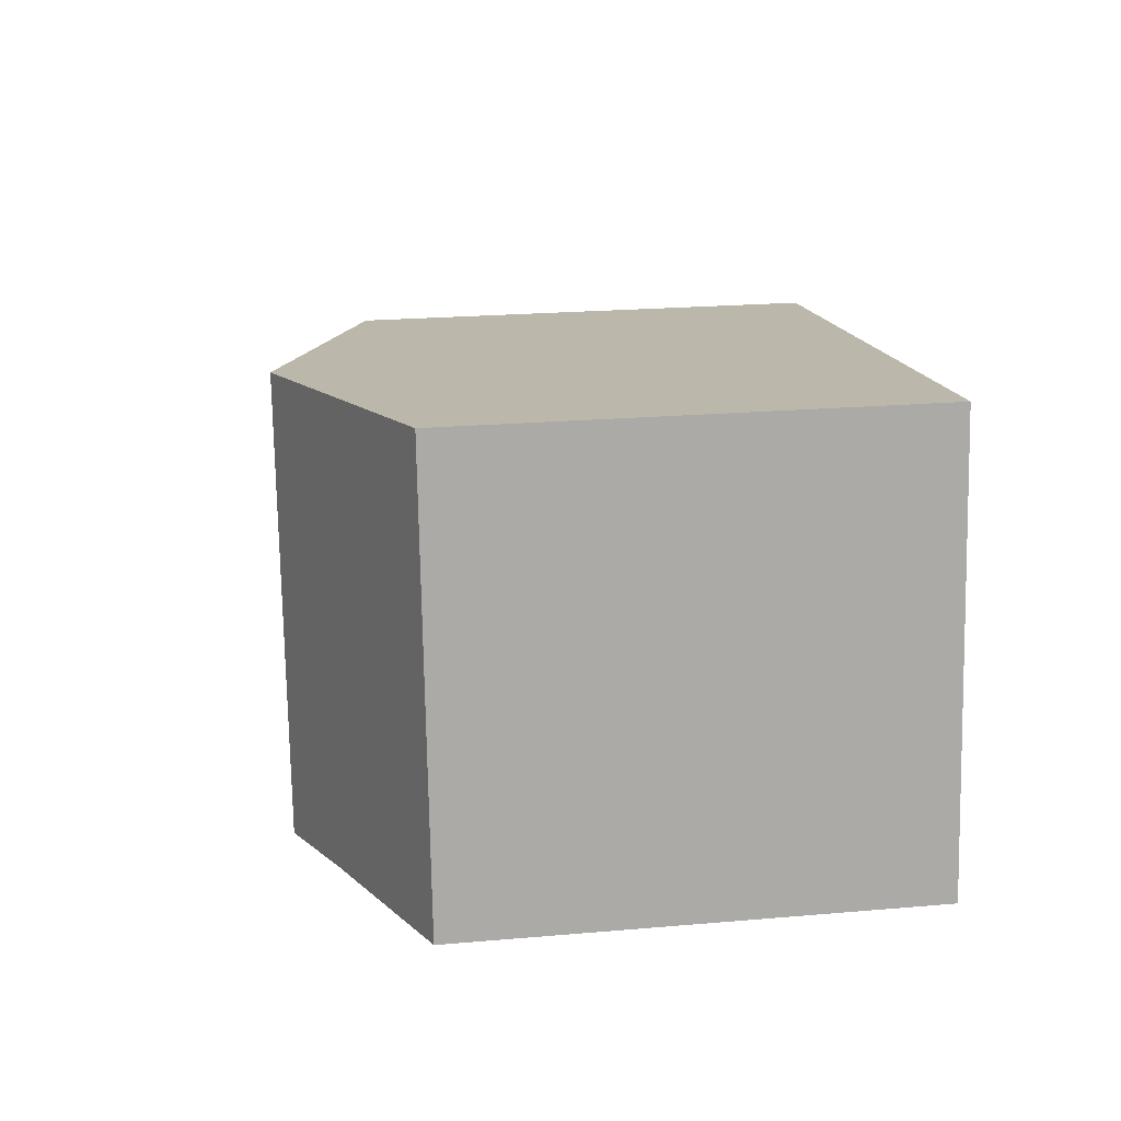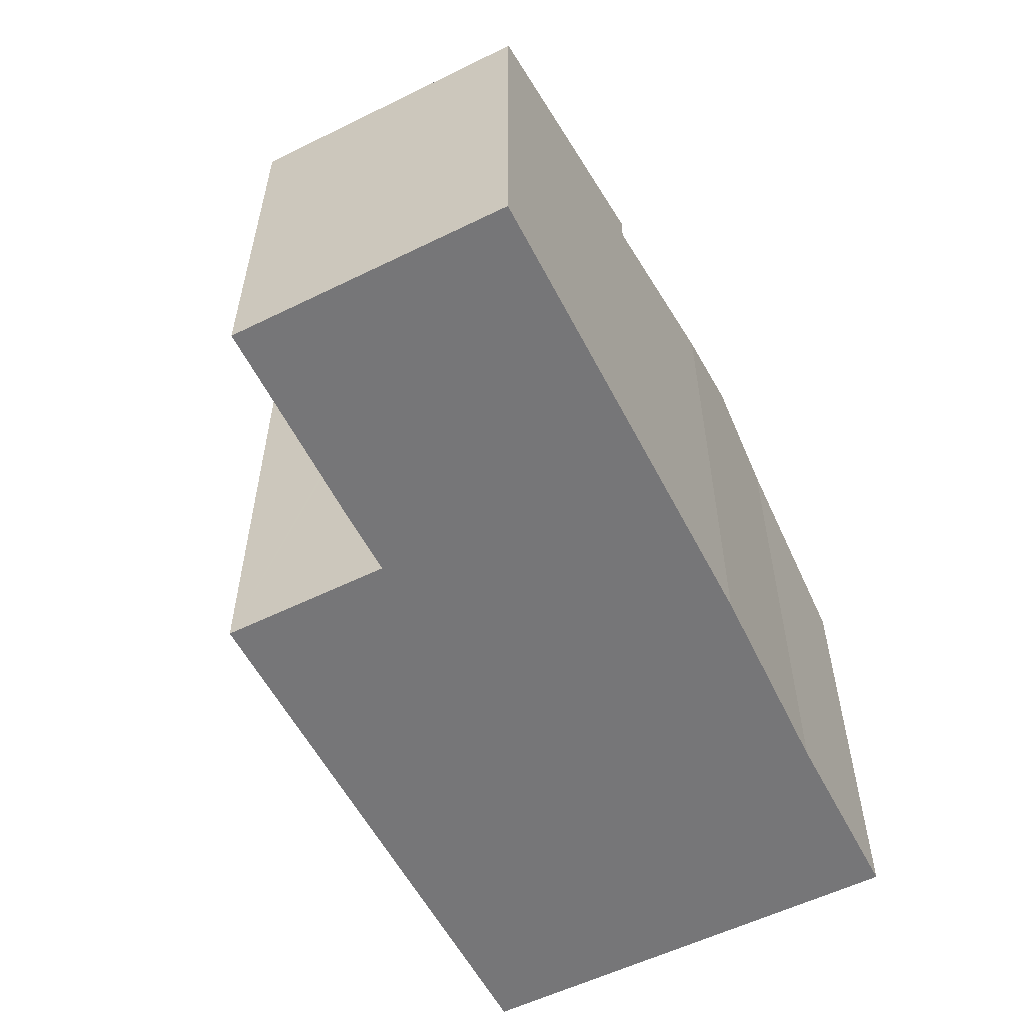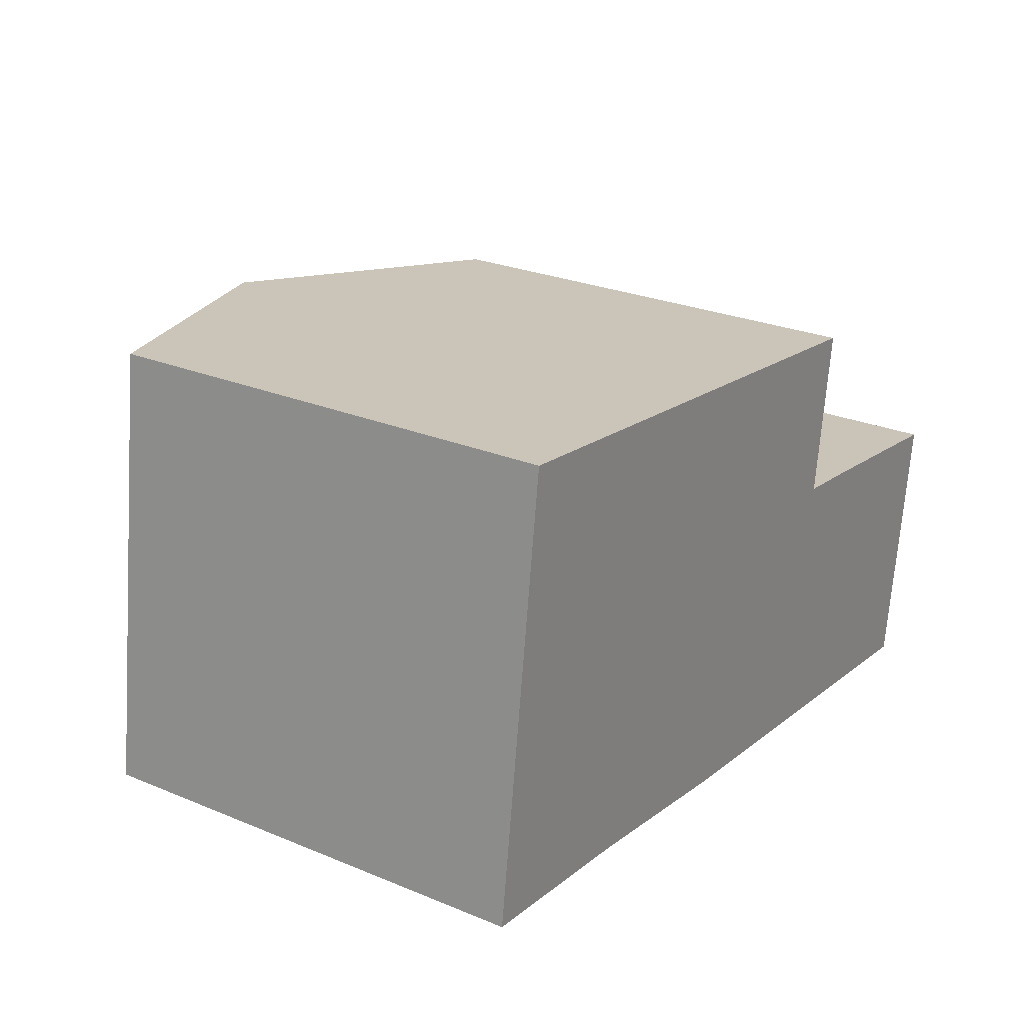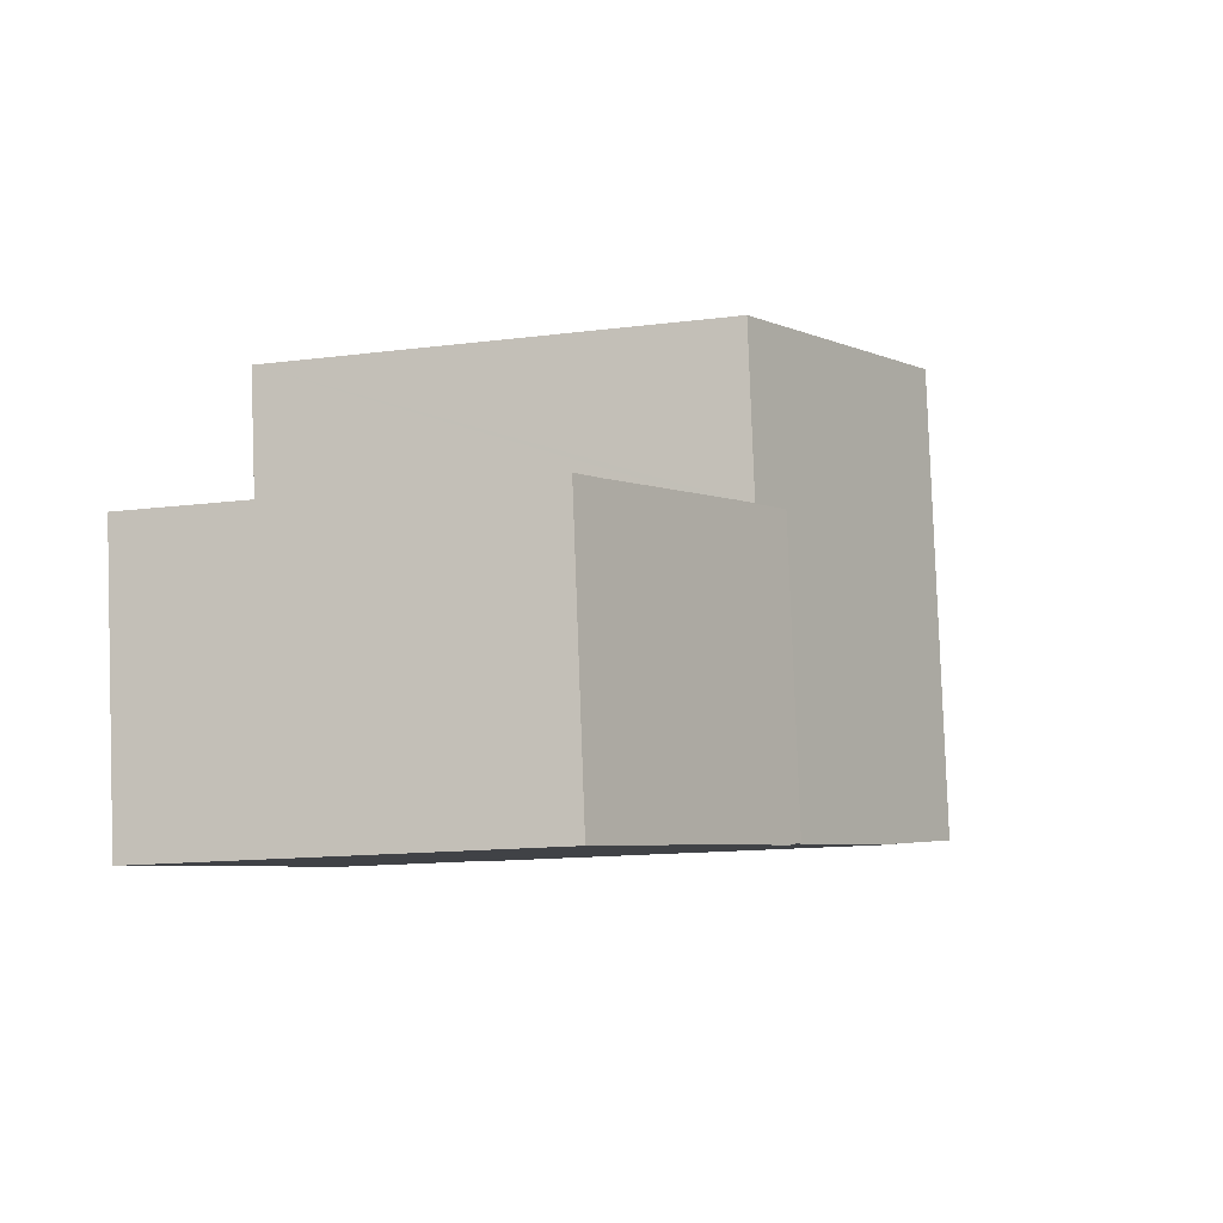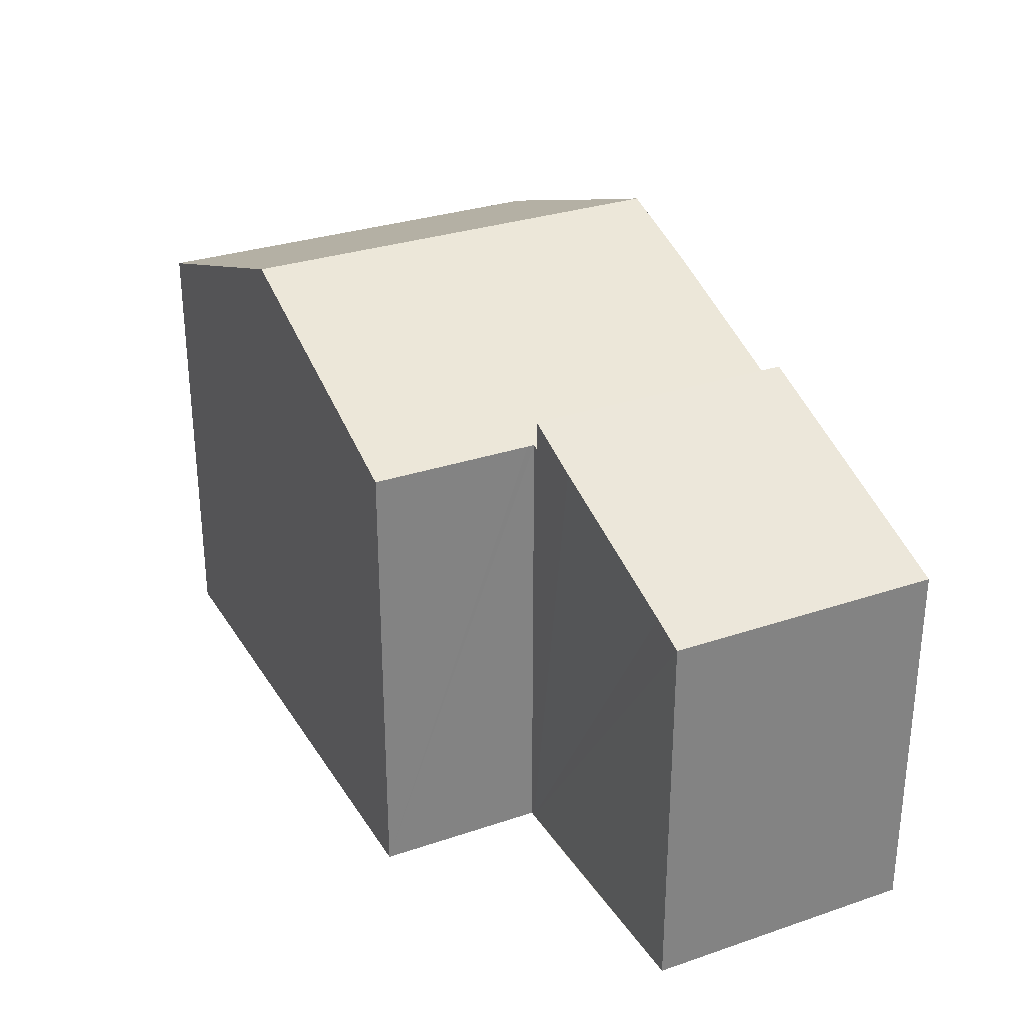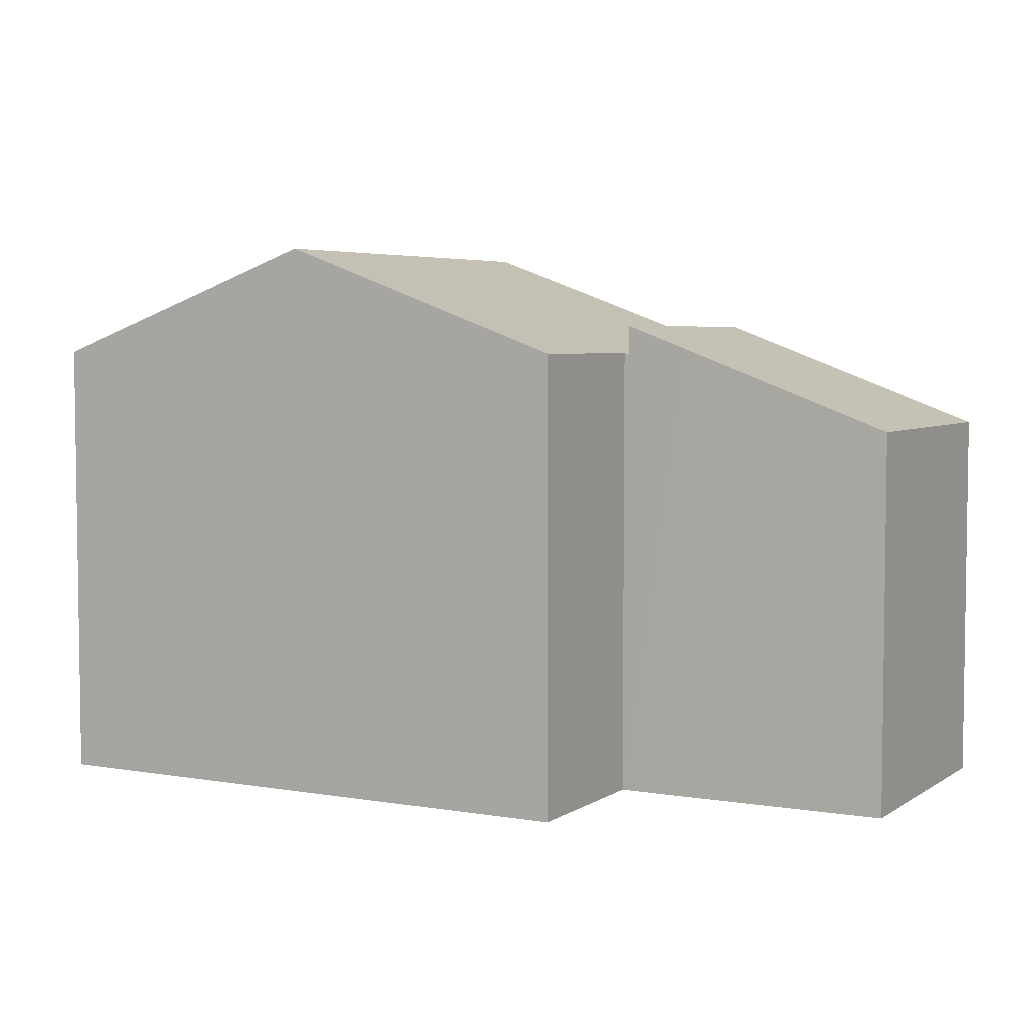
<metadata>
{"format":"obj","ext":"obj","renderer":"f3d","projection":"perspective","resolution":1024,"background":"white","views":[{"elev":22.0,"azim":-98.6,"up":"+Z"},{"elev":-56.9,"azim":124.6,"up":"+Y"},{"elev":26.2,"azim":-56.8,"up":"+Z"},{"elev":-13.7,"azim":106.2,"up":"+Z"},{"elev":30.1,"azim":71.2,"up":"+Y"},{"elev":4.8,"azim":36.1,"up":"+Y"}]}
</metadata>
<code>
v  6.348 10.28 7.315
v  0.678 8.34 5.141
v  1.056 8.34 8.013
v  5.965 10.28 4.407
v  0 8.34 5.107e-16
v  3.426 9.596 -0.452
v  5.285 10.28 -0.753
v  10.67 8.303 -1.518
v  11.23 8.34 3.546
v  11.33 8.303 3.533
v  7.109 9.609 -1.049
v  11.25 8.34 3.672
v  11.64 8.34 6.618
v  0 0 0
v  1.056 -4.907e-16 8.013
v  0.678 -3.148e-16 5.141
v  11.64 -4.052e-16 6.618
v  6.348 -4.479e-16 7.315
v  11.23 -2.171e-16 3.546
v  11.33 -2.163e-16 3.533
v  11.25 -2.248e-16 3.672
v  10.67 9.295e-17 -1.518
v  3.426 2.768e-17 -0.452
v  7.109 6.423e-17 -1.049
v  5.285 4.611e-17 -0.753
v  11.33 8.845 3.533
v  15.65 6.955 -2.175
v  10.67 8.845 -1.518
v  15.66 7.201 2.912
v  16.31 6.955 2.827
v  12.54 8.388 3.374
v  16.31 -1.731e-16 2.827
v  12.54 -2.066e-16 3.374
v  15.66 -1.783e-16 2.912
v  15.65 1.332e-16 -2.175
g defaultobject
f 1 2 3
f 2 1 4
f 2 4 5
f 5 4 6
f 6 4 7
f 8 9 10
f 9 8 1
f 1 8 4
f 4 8 11
f 4 11 7
f 12 1 13
f 1 12 9
f 14 2 5
f 2 14 3
f 3 14 15
f 15 14 16
f 15 1 3
f 1 15 13
f 13 15 17
f 17 15 18
f 19 10 9
f 10 19 20
f 17 12 13
f 12 17 9
f 9 17 19
f 19 17 21
f 20 8 10
f 8 20 22
f 23 5 6
f 5 23 14
f 8 24 11
f 24 8 22
f 11 6 7
f 6 11 24
f 6 24 23
f 23 24 25
f 20 24 22
f 24 20 19
f 24 19 21
f 24 21 17
f 24 17 18
f 24 18 25
f 25 18 23
f 23 18 14
f 14 18 16
f 16 18 15
f 26 27 28
f 27 26 29
f 27 29 30
f 29 26 31
f 20 31 26
f 31 20 29
f 29 20 30
f 30 20 32
f 32 20 33
f 32 33 34
f 32 27 30
f 27 32 35
f 27 22 28
f 22 27 35
f 22 26 28
f 26 22 20
f 34 35 32
f 35 34 33
f 35 33 20
f 35 20 22

</code>
